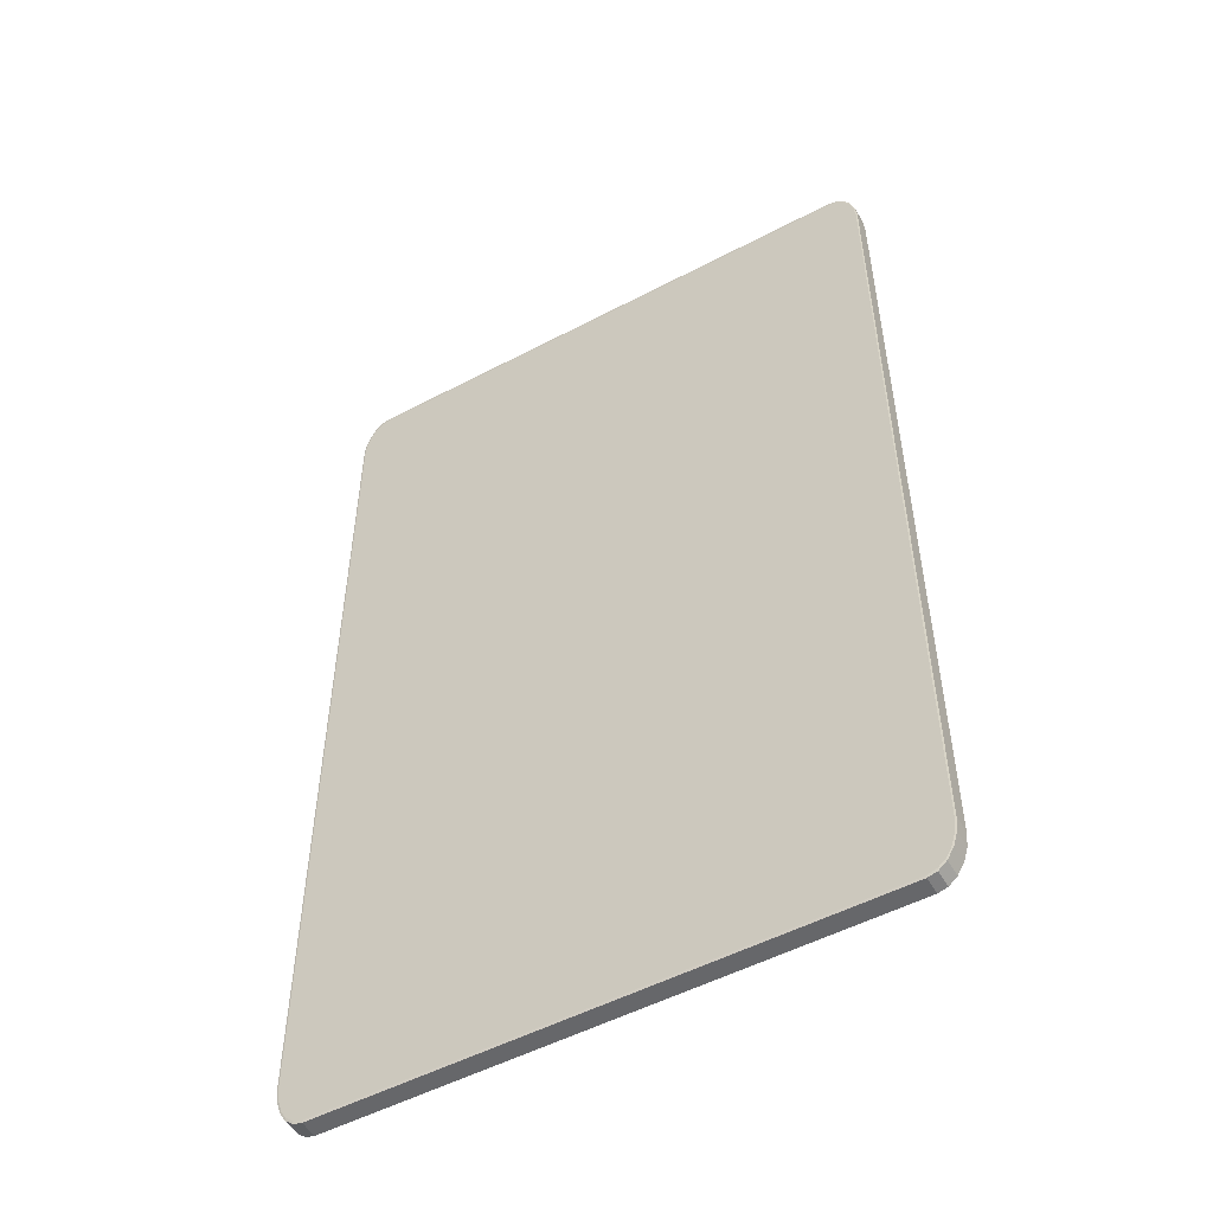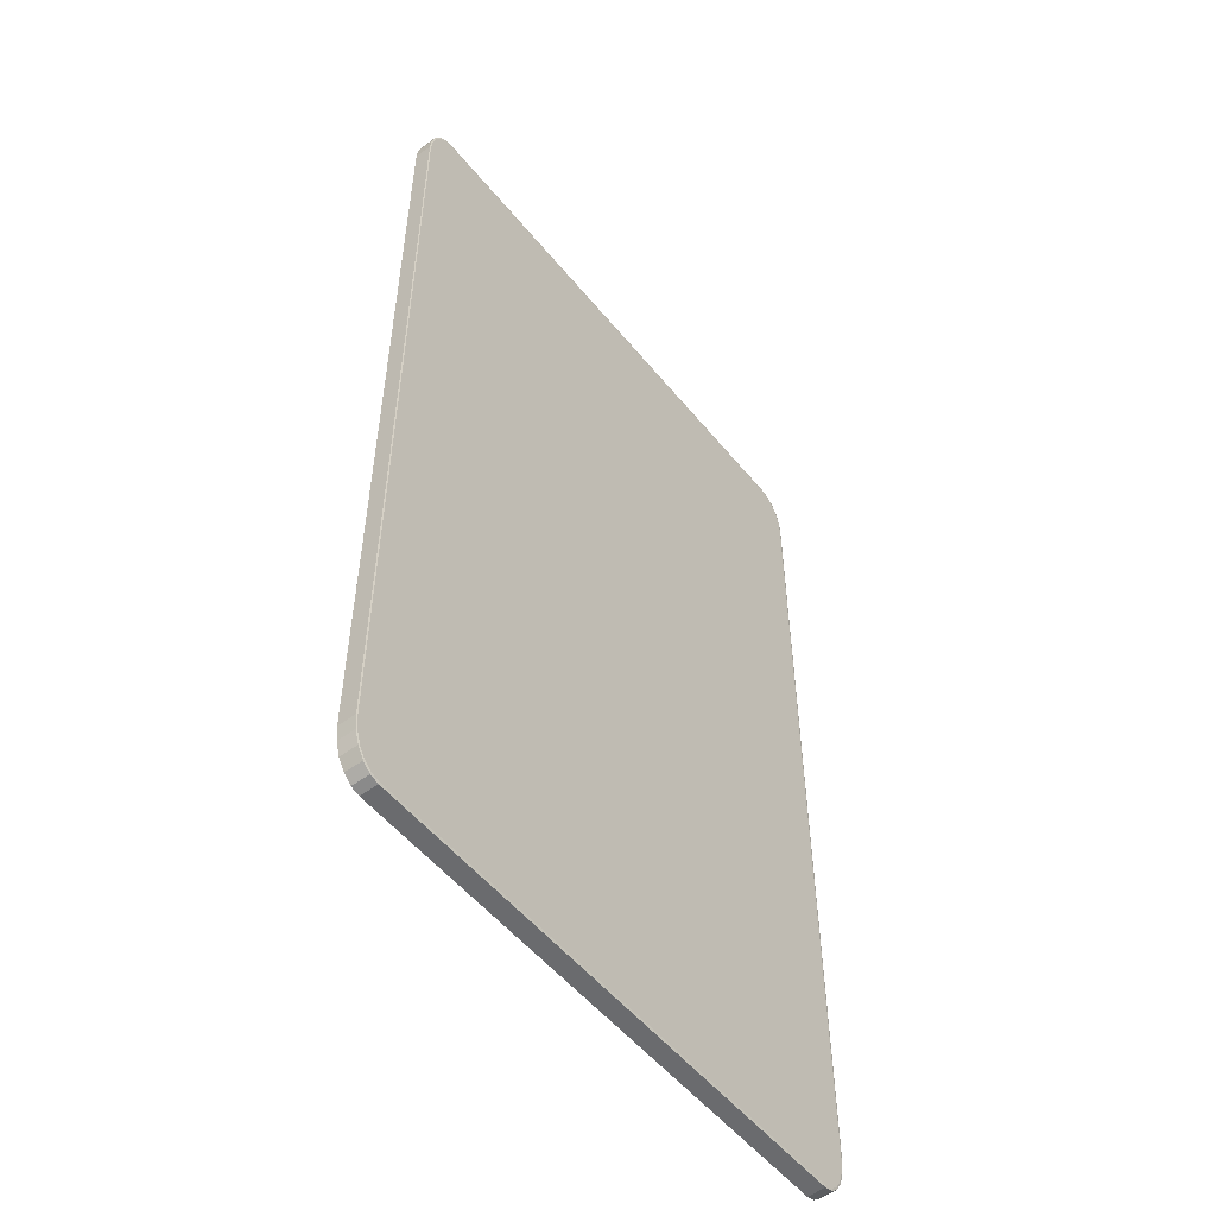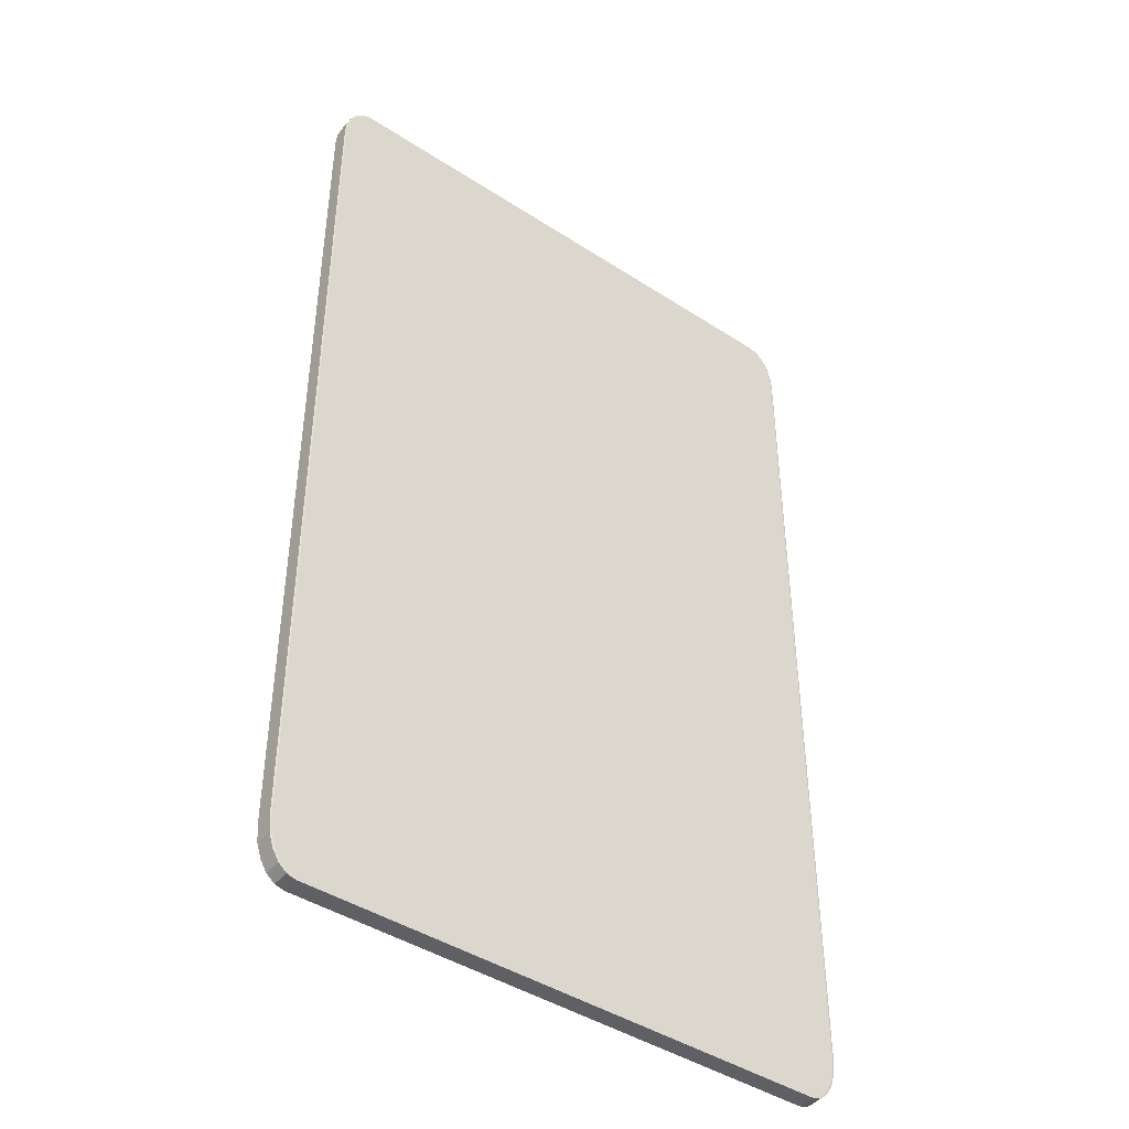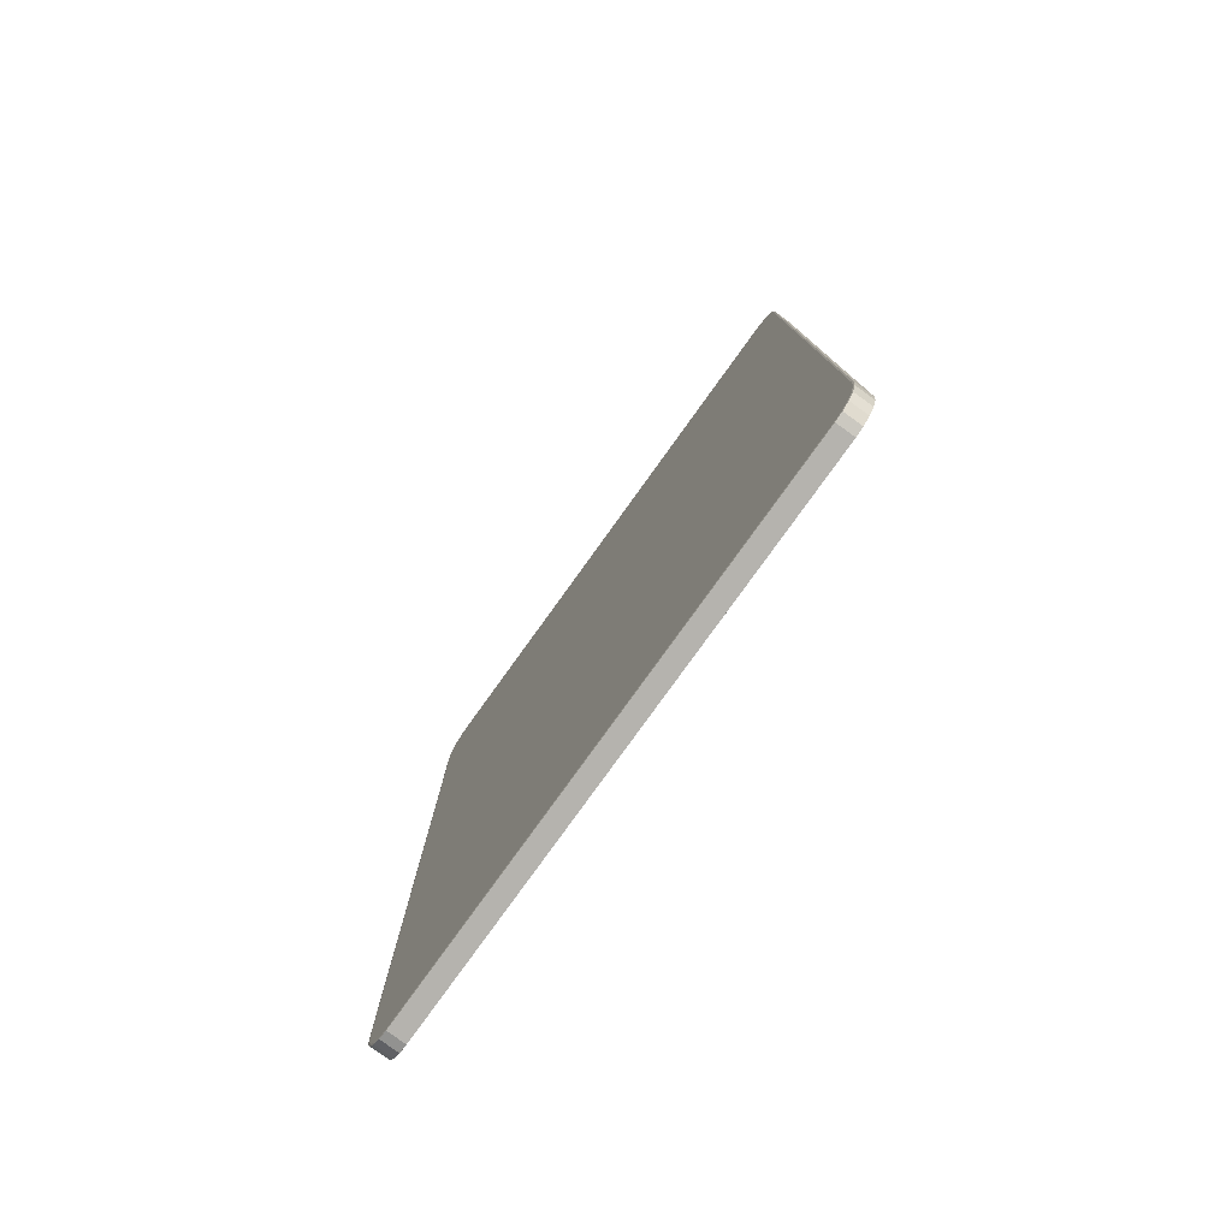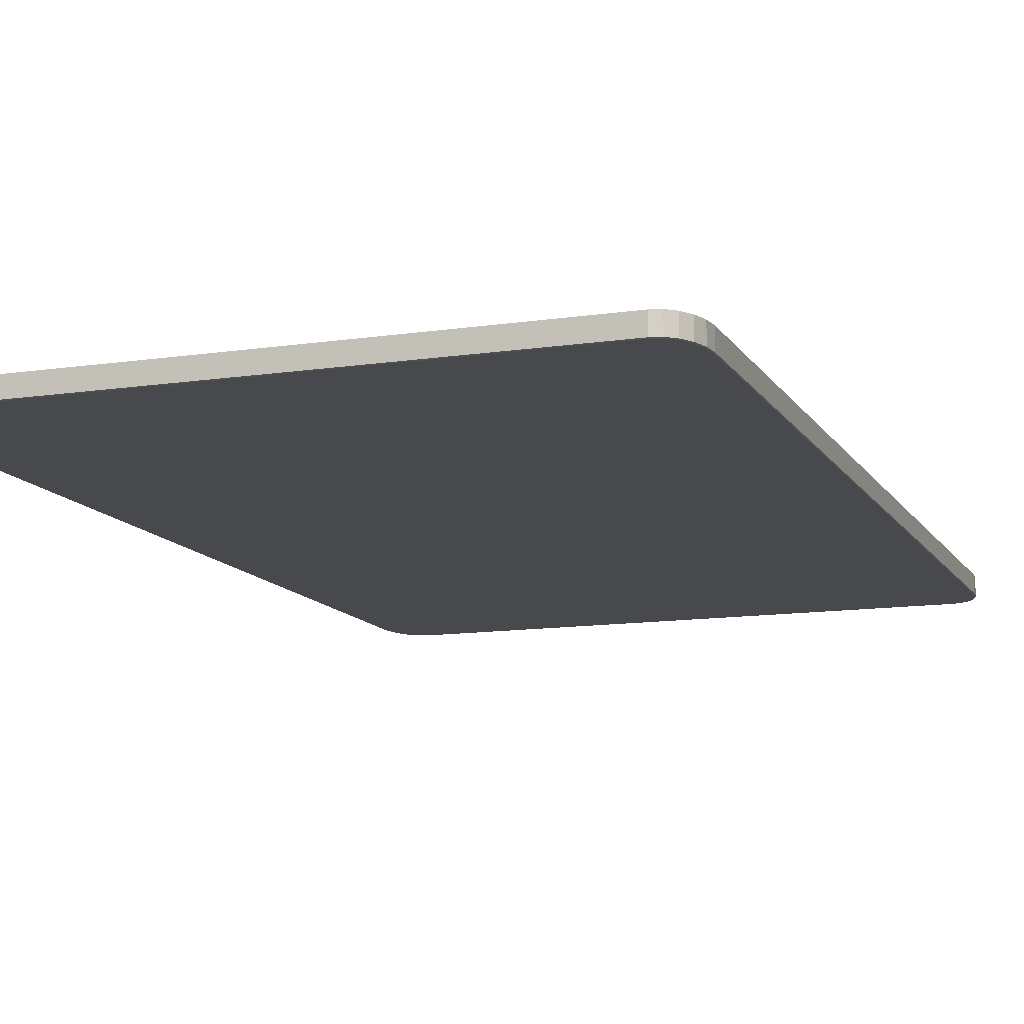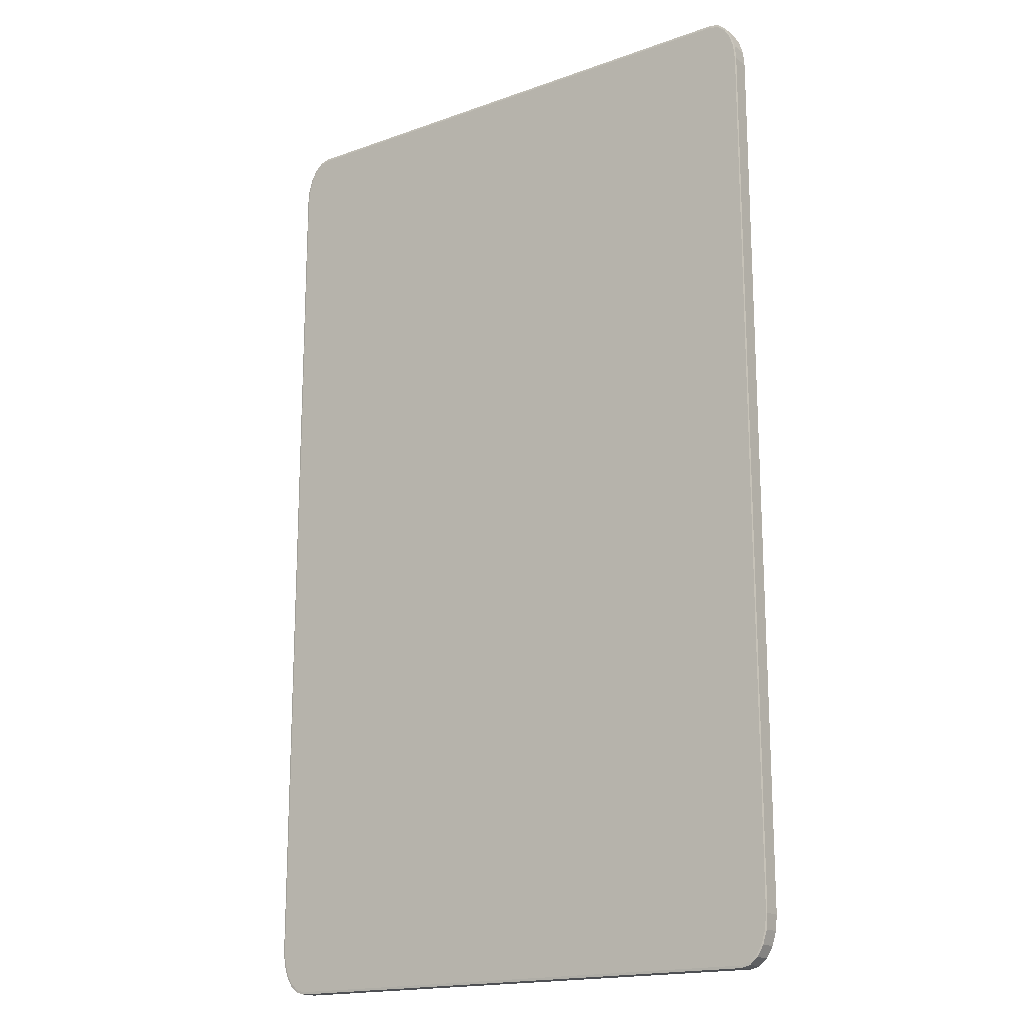
<metadata>
{"format":"obj","ext":"obj","renderer":"f3d","projection":"perspective","resolution":1024,"background":"white","views":[{"elev":-52.1,"azim":29.6,"up":"+Y"},{"elev":-53.4,"azim":-51.8,"up":"+Y"},{"elev":-43.3,"azim":-37.5,"up":"+Y"},{"elev":-79.9,"azim":54.2,"up":"+Y"},{"elev":-12.1,"azim":19.8,"up":"+Z"},{"elev":-17.5,"azim":35.4,"up":"+Y"}]}
</metadata>
<code>
o Cube
v 1.5 -2.254 -0.04508
v 1.352 -2.5 -0.04508
v 1.493 -2.33 -0.04508
v 1.472 -2.399 -0.04508
v 1.493 -2.254 -0.0466
v 1.484 -2.332 -0.04664
v 1.464 -2.395 -0.04659
v 1.352 -2.488 -0.0466
v 1.398 -2.488 -0.04508
v 1.399 -2.474 -0.04665
v 1.439 -2.453 -0.04508
v 1.437 -2.441 -0.04659
v -1.5 -2.254 -0.04508
v -1.352 -2.5 -0.04508
v -1.493 -2.254 -0.0466
v -1.493 -2.33 -0.04508
v -1.484 -2.332 -0.04665
v -1.472 -2.399 -0.04508
v -1.464 -2.395 -0.04659
v -1.398 -2.488 -0.04508
v -1.439 -2.453 -0.04508
v -1.352 -2.488 -0.0466
v -1.399 -2.474 -0.04664
v -1.437 -2.441 -0.04659
v 1.352 -2.5 0.04508
v 1.5 -2.254 0.04508
v 1.398 -2.488 0.04508
v 1.439 -2.453 0.04508
v 1.352 -2.488 0.0466
v 1.399 -2.474 0.04664
v 1.437 -2.441 0.04659
v 1.493 -2.254 0.0466
v 1.493 -2.33 0.04508
v 1.484 -2.332 0.04665
v 1.472 -2.399 0.04508
v 1.464 -2.395 0.04659
v -1.352 -2.5 0.04508
v -1.5 -2.254 0.04508
v -1.352 -2.488 0.0466
v -1.398 -2.488 0.04508
v -1.399 -2.474 0.04665
v -1.439 -2.453 0.04508
v -1.437 -2.441 0.04659
v -1.493 -2.33 0.04508
v -1.472 -2.399 0.04508
v -1.493 -2.254 0.0466
v -1.484 -2.332 0.04664
v -1.464 -2.395 0.04659
v 1.352 2.5 -0.04508
v 1.5 2.254 -0.04508
v 1.398 2.488 -0.04508
v 1.439 2.453 -0.04508
v 1.352 2.488 -0.0466
v 1.399 2.474 -0.04664
v 1.437 2.441 -0.04659
v 1.493 2.254 -0.0466
v 1.493 2.33 -0.04508
v 1.484 2.332 -0.04665
v 1.472 2.399 -0.04508
v 1.464 2.395 -0.04659
v -1.352 2.5 -0.04508
v -1.5 2.254 -0.04508
v -1.352 2.488 -0.0466
v -1.398 2.488 -0.04508
v -1.399 2.474 -0.04665
v -1.439 2.453 -0.04508
v -1.437 2.441 -0.04659
v -1.493 2.33 -0.04508
v -1.472 2.399 -0.04508
v -1.493 2.254 -0.0466
v -1.484 2.332 -0.04664
v -1.464 2.395 -0.04659
v 1.352 2.5 0.04508
v 1.5 2.254 0.04508
v 1.352 2.488 0.0466
v 1.398 2.488 0.04508
v 1.399 2.474 0.04665
v 1.439 2.453 0.04508
v 1.437 2.441 0.04659
v 1.493 2.33 0.04508
v 1.472 2.399 0.04508
v 1.493 2.254 0.0466
v 1.484 2.332 0.04664
v 1.464 2.395 0.04659
v -1.5 2.254 0.04508
v -1.352 2.5 0.04508
v -1.493 2.254 0.0466
v -1.493 2.33 0.04508
v -1.484 2.332 0.04665
v -1.472 2.399 0.04508
v -1.464 2.395 0.04659
v -1.398 2.488 0.04508
v -1.439 2.453 0.04508
v -1.352 2.488 0.0466
v -1.399 2.474 0.04664
v -1.437 2.441 0.04659
f 62 13 38 85
f 86 73 49 61
f 1 50 74 26
f 14 2 25 37
f 1 3 6 5
f 3 4 7 6
f 4 11 12 7
f 2 8 10 9
f 9 10 12 11
f 13 15 17 16
f 16 17 19 18
f 14 20 23 22
f 20 21 24 23
f 21 18 19 24
f 25 27 30 29
f 27 28 31 30
f 28 35 36 31
f 26 32 34 33
f 33 34 36 35
f 37 39 41 40
f 40 41 43 42
f 38 44 47 46
f 44 45 48 47
f 45 42 43 48
f 49 51 54 53
f 51 52 55 54
f 52 59 60 55
f 50 56 58 57
f 39 29 30 31 36 34 32 82 83 84 79 77 75 94 95 96 91 89 87 46 47 48 43 41
f 57 58 60 59
f 61 63 65 64
f 64 65 67 66
f 62 68 71 70
f 68 69 72 71
f 69 66 67 72
f 5 6 7 12 10 8 22 23 24 19 17 15 70 71 72 67 65 63 53 54 55 60 58 56
f 73 75 77 76
f 76 77 79 78
f 74 80 83 82
f 80 81 84 83
f 81 78 79 84
f 85 87 89 88
f 88 89 91 90
f 86 92 95 94
f 92 93 96 95
f 93 90 91 96
f 62 85 88 68
f 68 88 90 69
f 69 90 93 66
f 66 93 92 64
f 64 92 86 61
f 13 62 70 15
f 2 14 22 8
f 94 75 73 86
f 29 39 37 25
f 53 63 61 49
f 26 74 82 32
f 1 26 33 3
f 3 33 35 4
f 4 35 28 11
f 11 28 27 9
f 9 27 25 2
f 85 38 46 87
f 74 50 57 80
f 80 57 59 81
f 81 59 52 78
f 78 52 51 76
f 76 51 49 73
f 50 1 5 56
f 38 13 16 44
f 44 16 18 45
f 45 18 21 42
f 42 21 20 40
f 40 20 14 37

</code>
